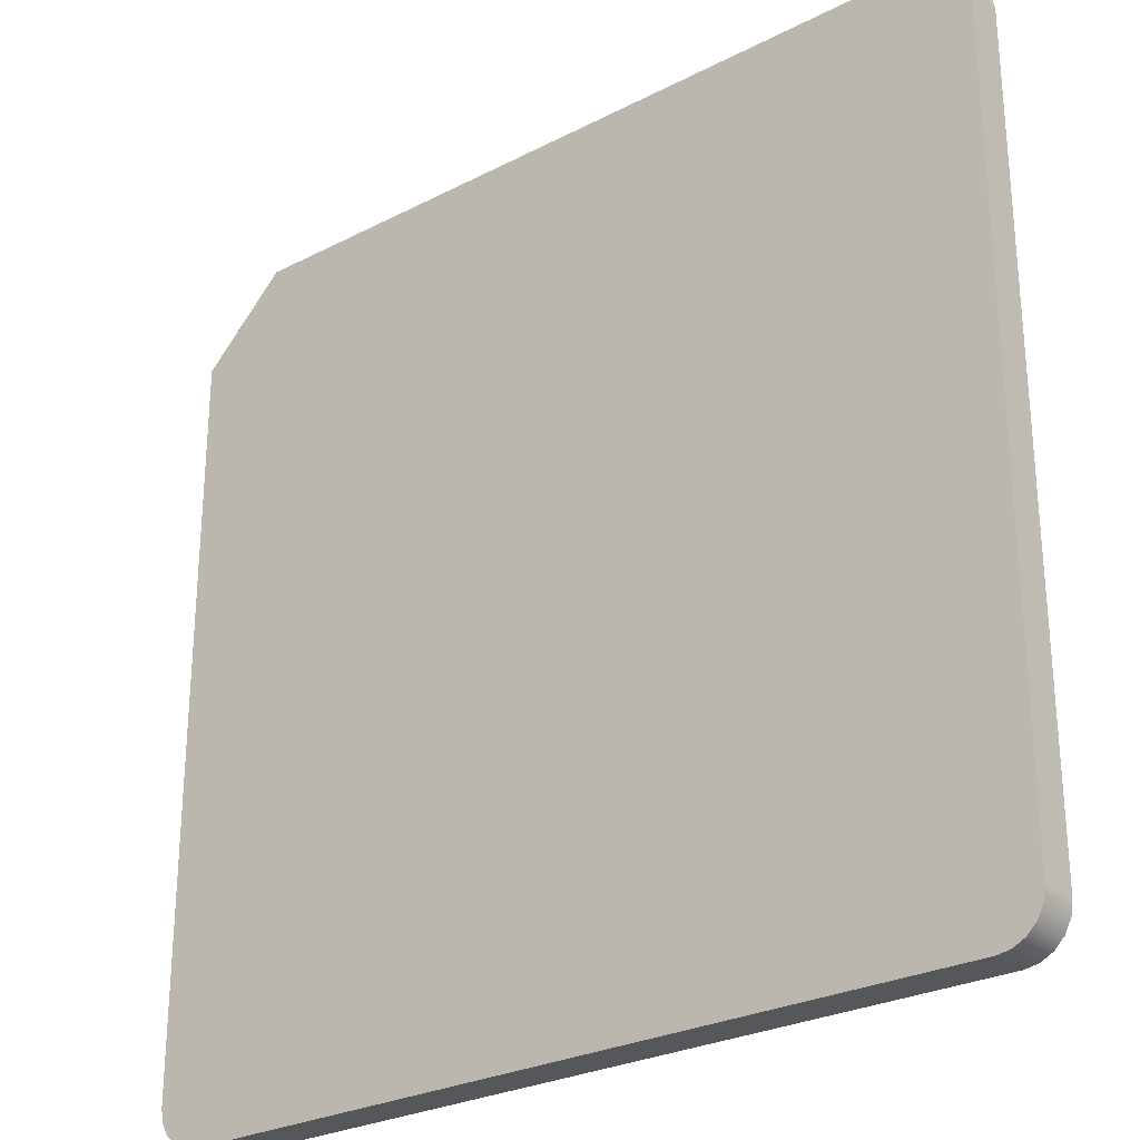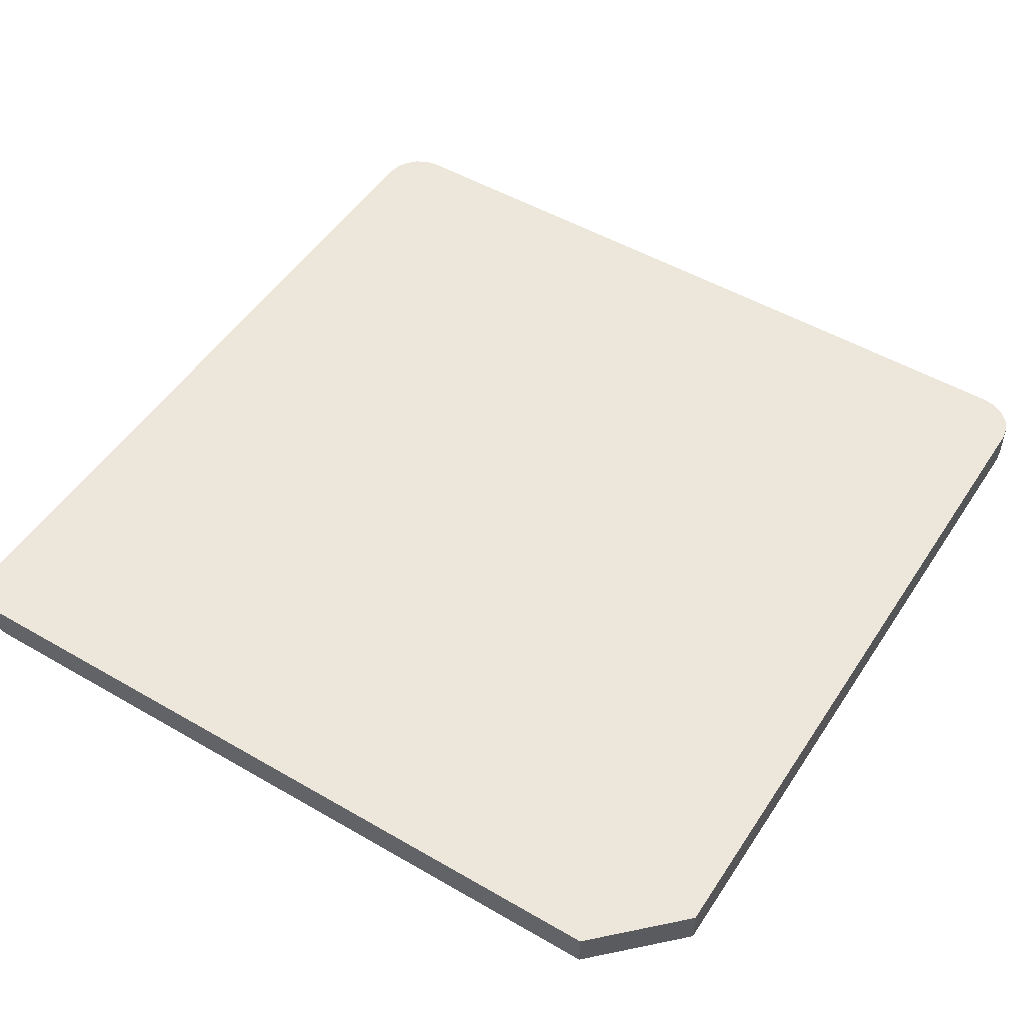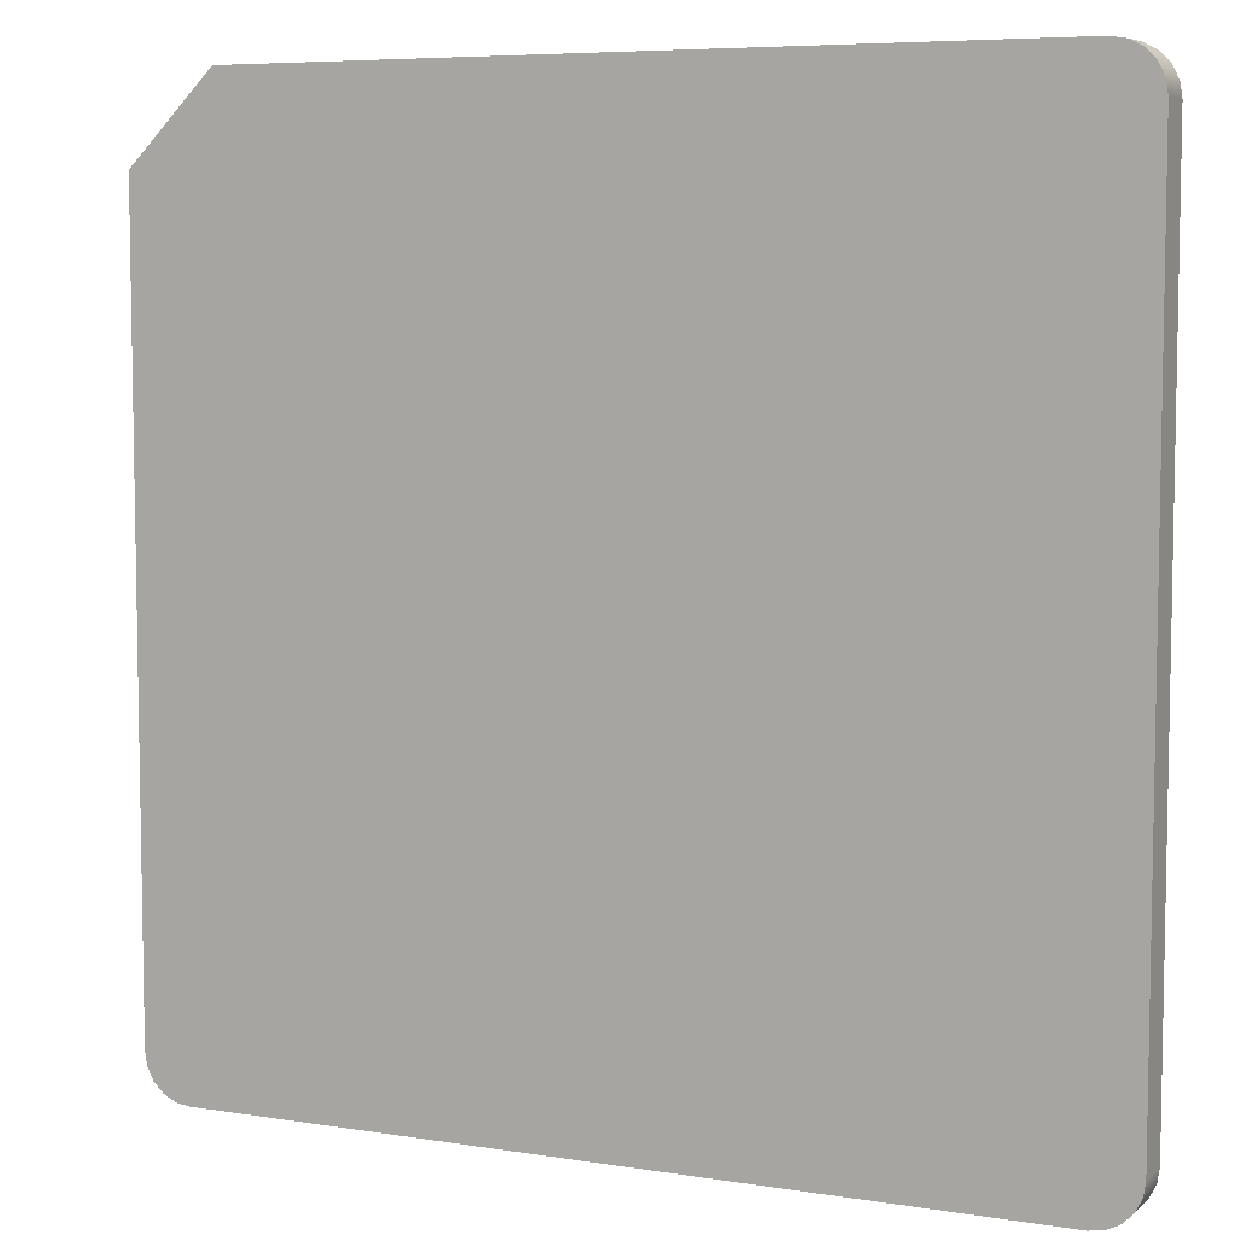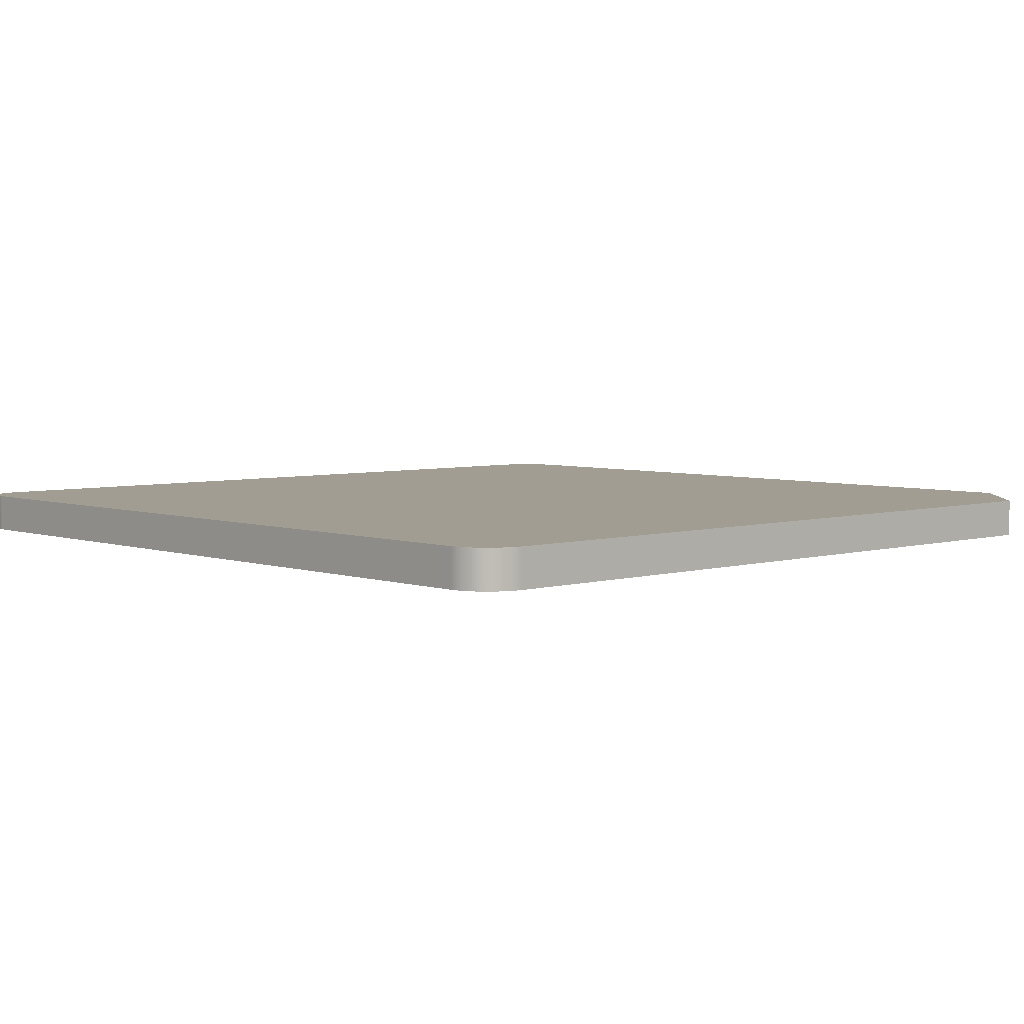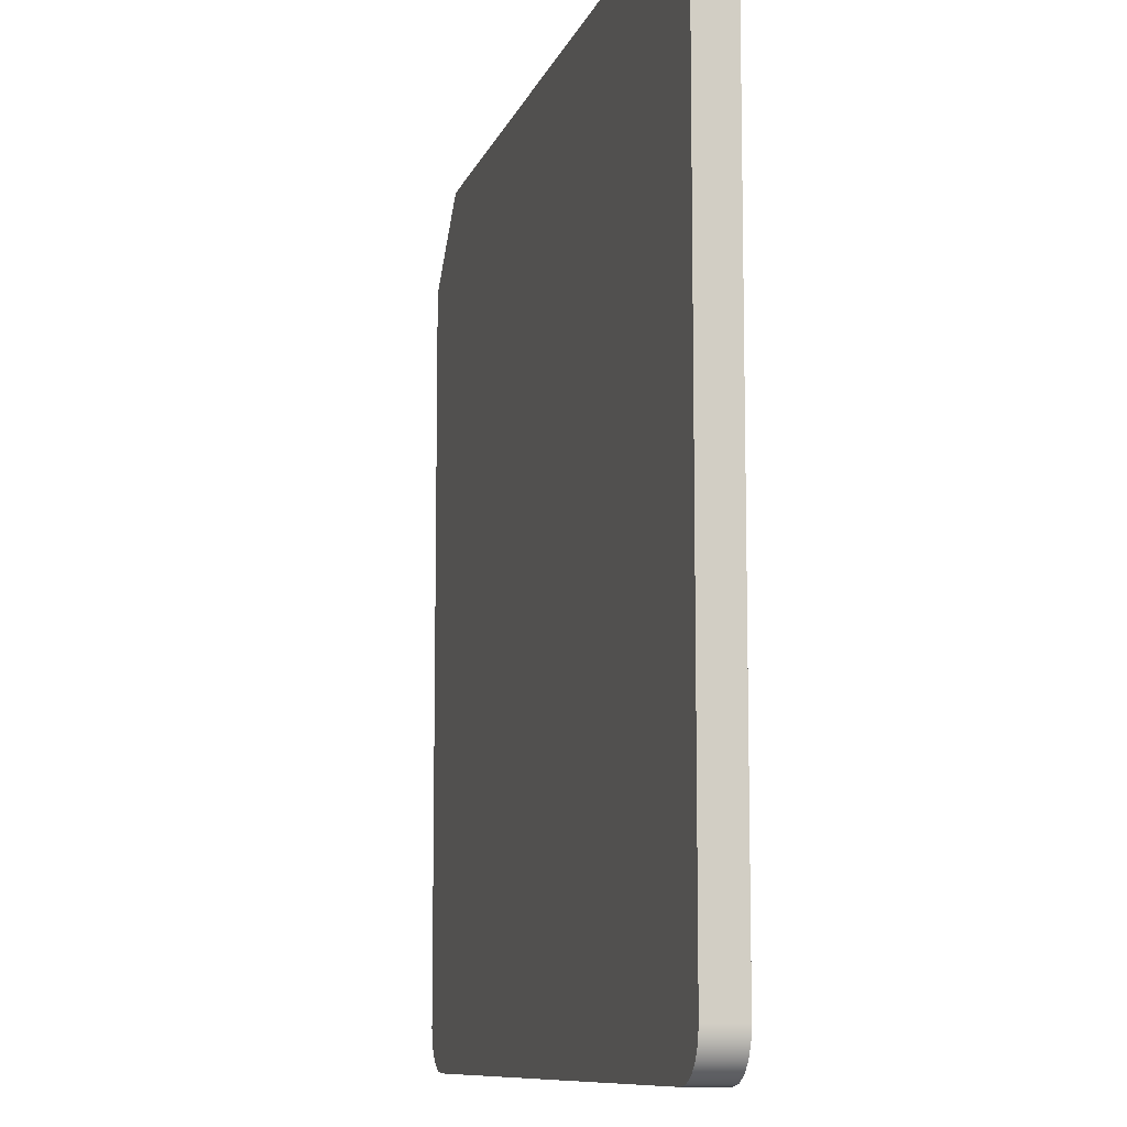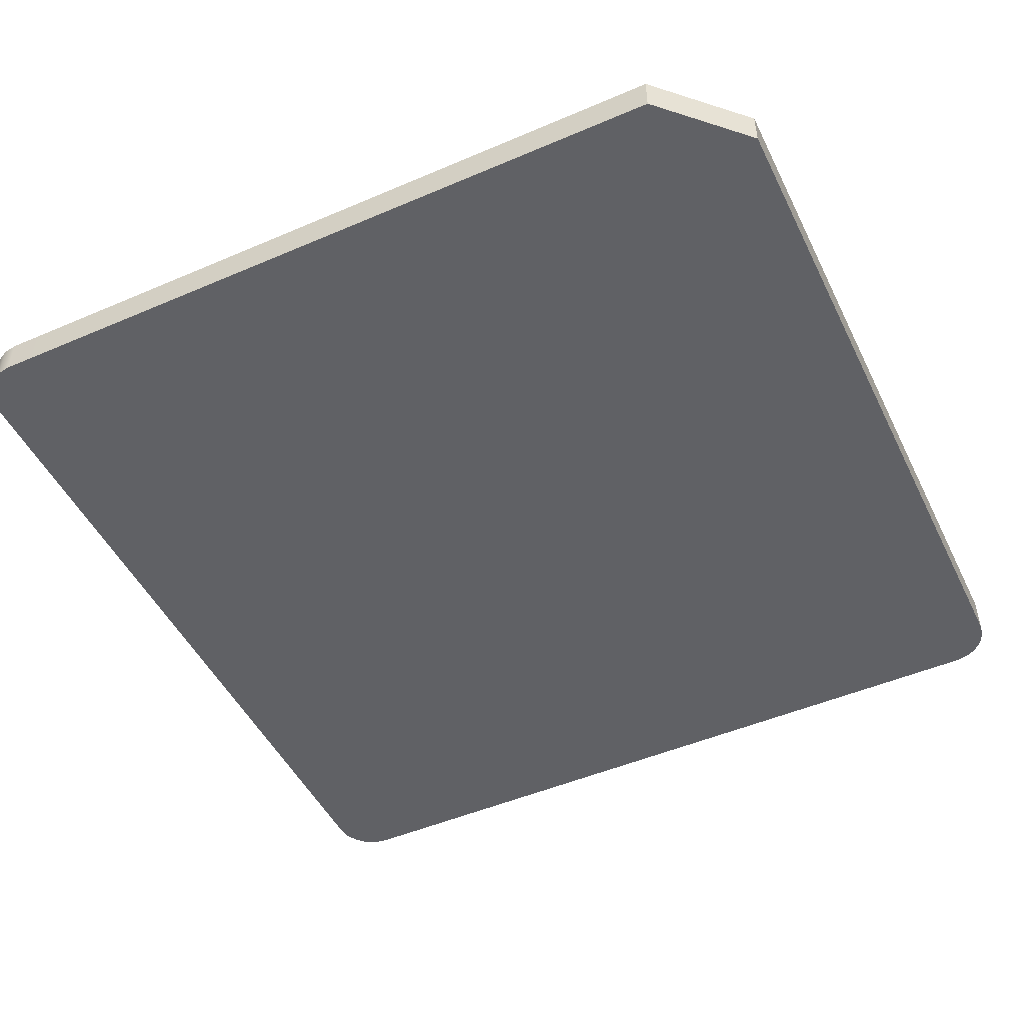
<metadata>
{"format":"obj","ext":"obj","renderer":"f3d","projection":"perspective","resolution":1024,"background":"white","views":[{"elev":-27.2,"azim":38.5,"up":"+Y"},{"elev":50.8,"azim":-147.7,"up":"+Z"},{"elev":6.6,"azim":25.2,"up":"+Y"},{"elev":4.8,"azim":137.1,"up":"+Z"},{"elev":-9.7,"azim":75.3,"up":"+Y"},{"elev":-48.8,"azim":-154.5,"up":"+Z"}]}
</metadata>
<code>
g default
v 3.519 7.63 0.1549
v 3.469 7.728 0.1549
v 3.391 7.806 0.1549
v 3.293 7.856 0.1549
v 3.184 7.873 0.1549
v 3.536 7.521 0.1549
v 3.536 7.521 -0.1549
v 3.184 7.873 -0.1549
v 3.293 7.856 -0.1549
v 3.391 7.806 -0.1549
v 3.469 7.728 -0.1549
v 3.519 7.63 -0.1549
v -3.519 1.068 0.1549
v -3.469 0.9693 0.1549
v -3.391 0.8913 0.1549
v -3.293 0.8413 0.1549
v -3.184 0.824 0.1549
v -3.536 1.176 0.1549
v -3.293 0.8413 -0.1549
v -3.391 0.8913 -0.1549
v -3.469 0.9693 -0.1549
v -3.519 1.068 -0.1549
v -3.536 1.176 -0.1549
v -3.184 0.824 -0.1549
v 3.293 0.8413 0.1549
v 3.391 0.8913 0.1549
v 3.469 0.9693 0.1549
v 3.519 1.068 0.1549
v 3.536 1.176 0.1549
v 3.184 0.824 0.1549
v 3.519 1.068 -0.1549
v 3.469 0.9693 -0.1549
v 3.391 0.8913 -0.1549
v 3.293 0.8413 -0.1549
v 3.184 0.824 -0.1549
v 3.536 1.176 -0.1549
v -3.536 7.204 0.1549
v -2.867 7.873 0.1549
v -3.536 7.204 -0.1549
v -2.867 7.873 -0.1549
g pCube1
f 40 38 5 8
f 17 24 35 30
f 29 36 7 6
f 23 18 37 39
f 5 4 9 8
f 4 3 10 9
f 3 2 11 10
f 2 1 12 11
f 1 6 7 12
f 17 16 19 24
f 16 15 20 19
f 15 14 21 20
f 14 13 22 21
f 13 18 23 22
f 29 28 31 36
f 28 27 32 31
f 27 26 33 32
f 26 25 34 33
f 25 30 35 34
f 25 26 27 28 29 6 1 2 3 4 5 38 37 18 13 14 15 16 17 30
f 31 32 33 34 35 24 19 20 21 22 23 39 40 8 9 10 11 12 7 36
f 37 38 40 39

</code>
